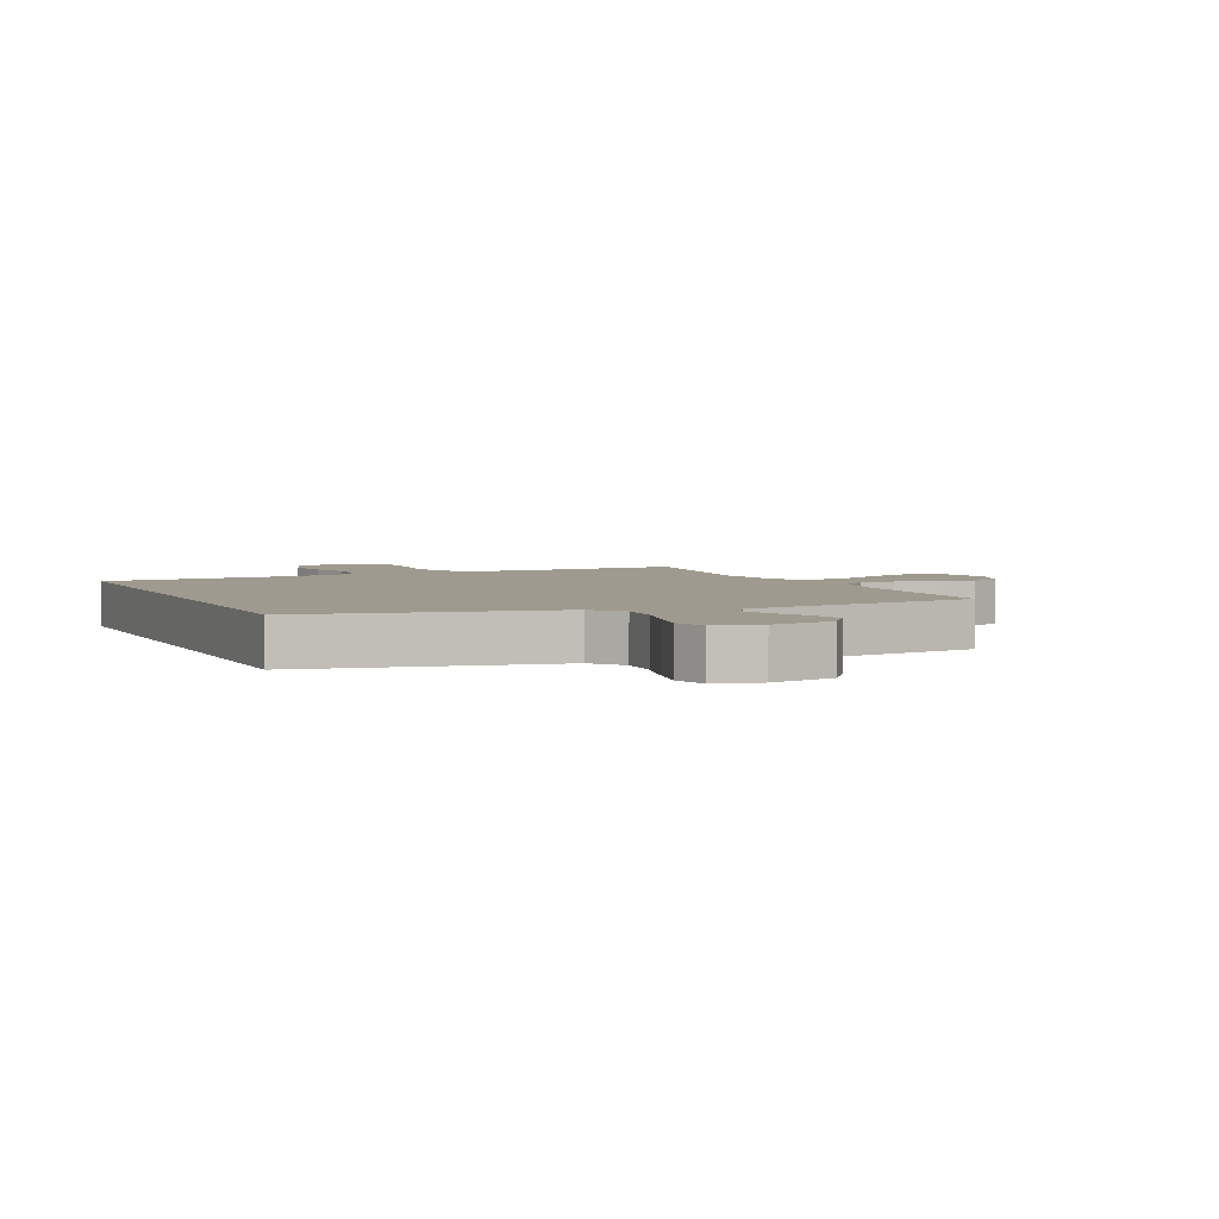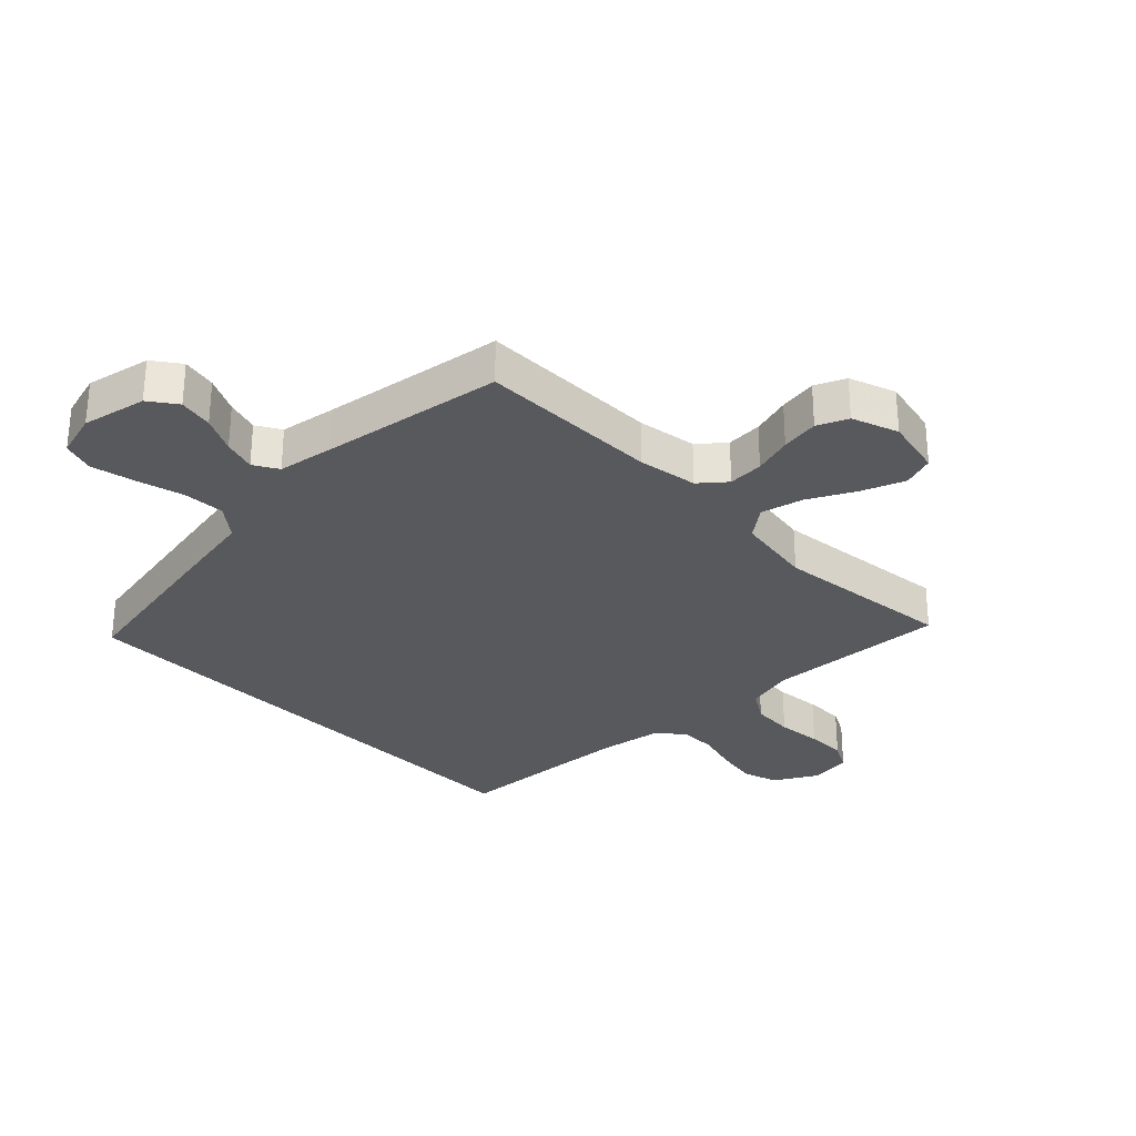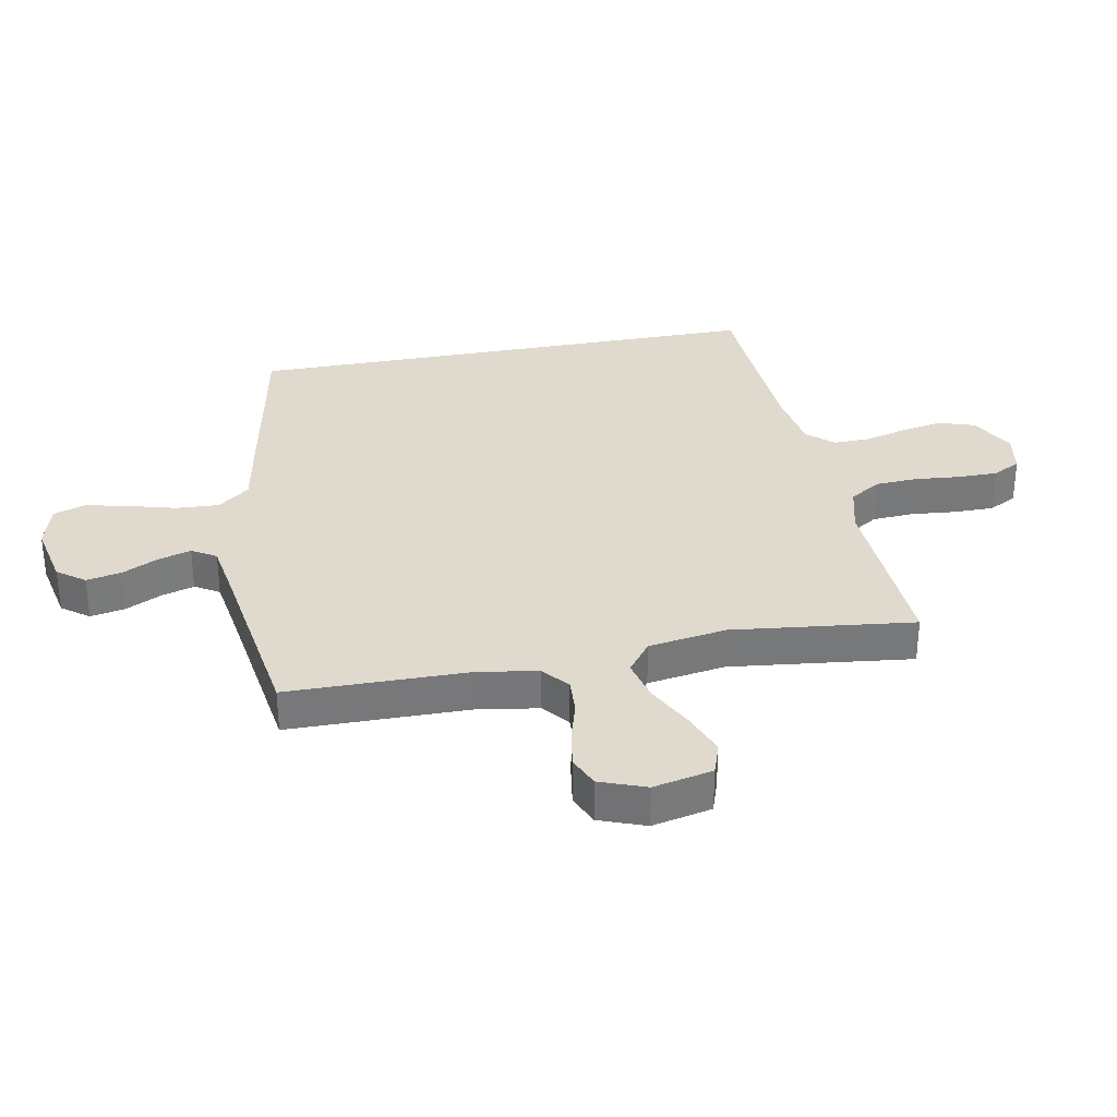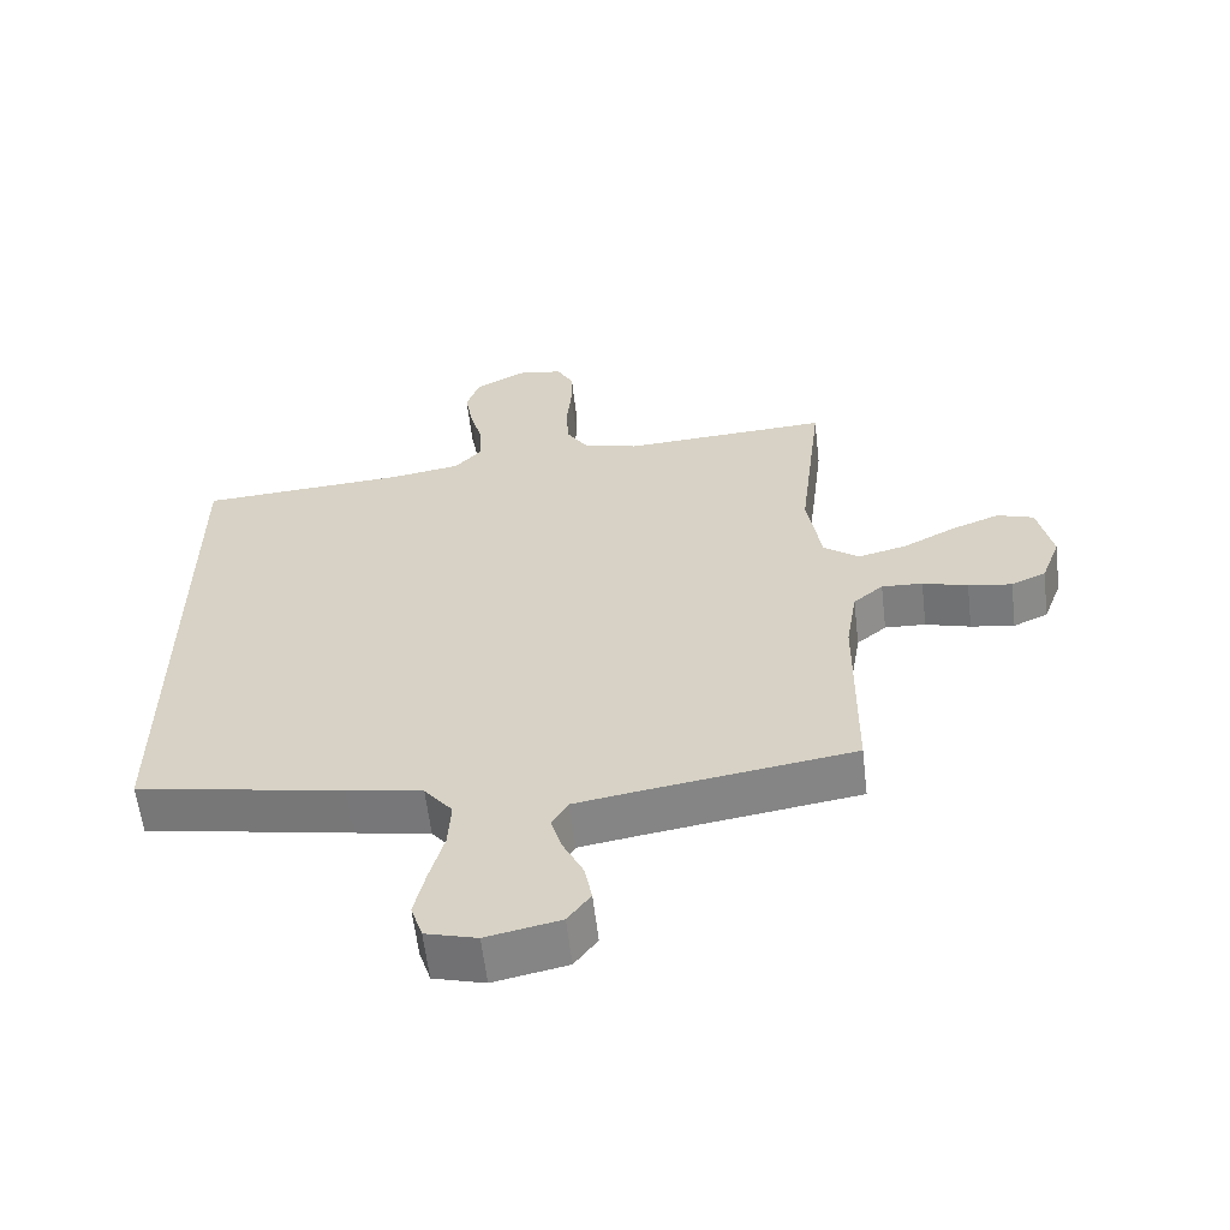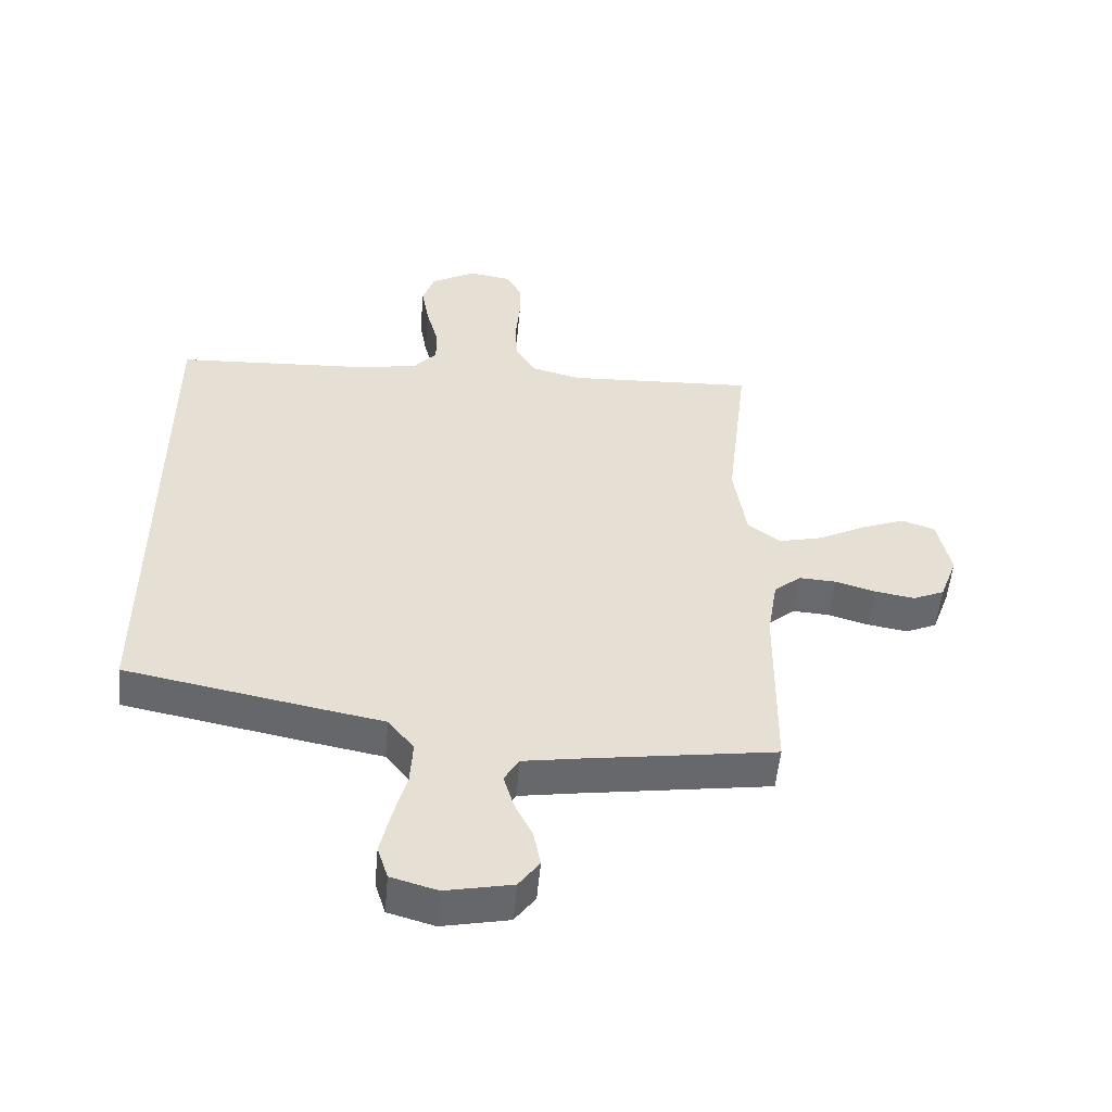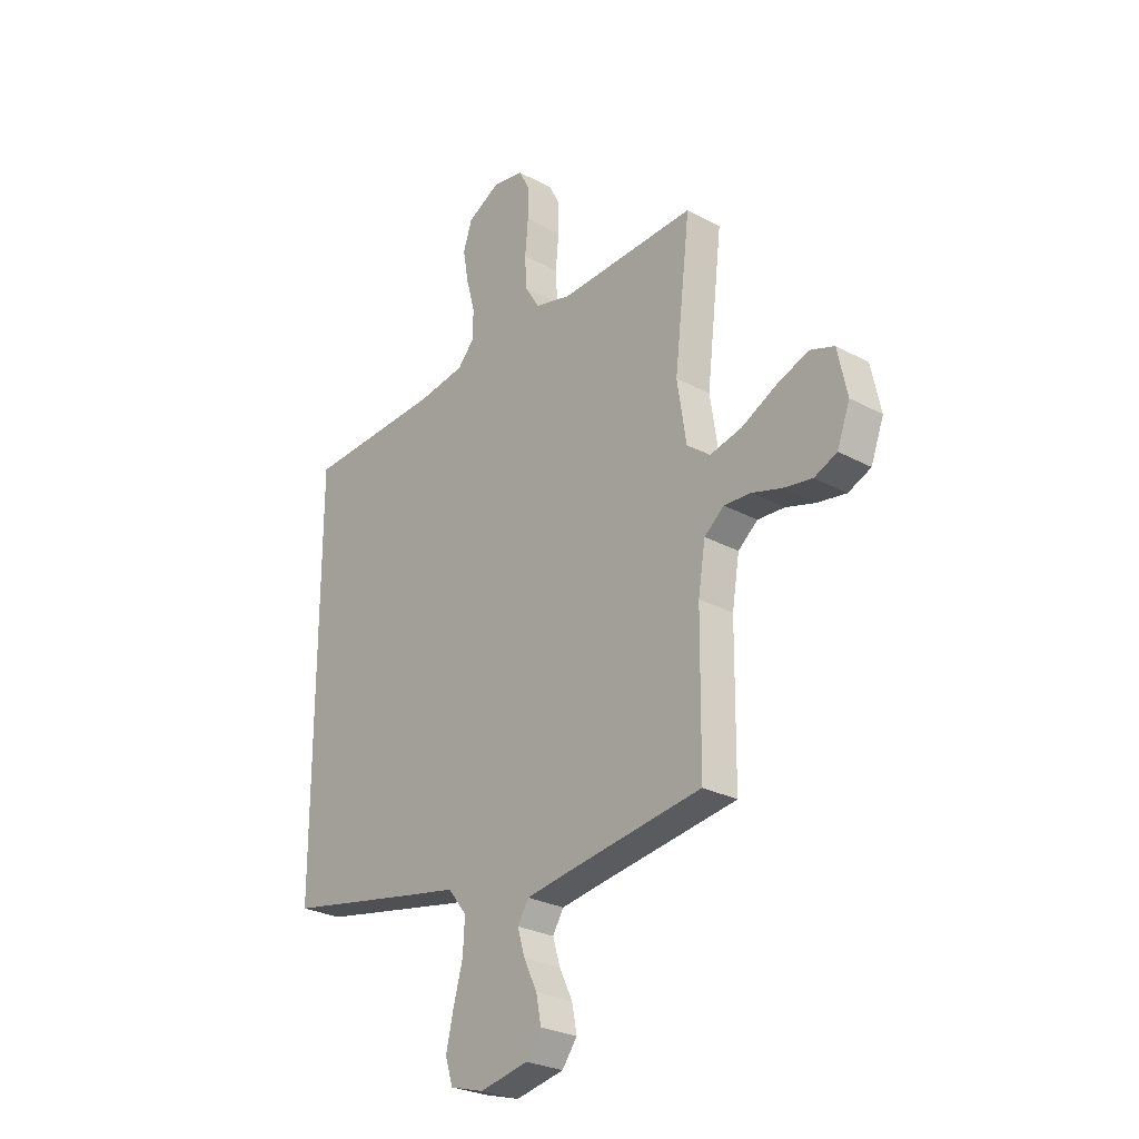
<metadata>
{"format":"obj","ext":"obj","renderer":"f3d","projection":"perspective","resolution":1024,"background":"white","views":[{"elev":3.7,"azim":155.8,"up":"+Y"},{"elev":-29.9,"azim":-135.7,"up":"+Y"},{"elev":32.9,"azim":-100.7,"up":"+Y"},{"elev":-60.2,"azim":-173.3,"up":"+Z"},{"elev":-52.8,"azim":174.8,"up":"+Z"},{"elev":-26.8,"azim":-130.2,"up":"+Z"}]}
</metadata>
<code>
v 0.5 0.07 0.446
v 0.5 0.07 -0.416
v 0.2 0.07 -0.473
v 0.091 0.07 -0.493
v 0.05 0.07 -0.545
v 0.054 0.07 -0.616
v 0.075 0.07 -0.693
v 0.091 0.07 -0.764
v 0.074 0.07 -0.817
v 0 0.07 -0.838
v -0.106 0.07 -0.816
v -0.139 0.07 -0.771
v -0.128 0.07 -0.714
v -0.099 0.07 -0.654
v -0.083 0.07 -0.6
v -0.107 0.07 -0.56
v -0.2 0.07 -0.545
v -0.5 0.07 -0.5
v -0.503 0.07 -0.2
v -0.519 0.07 -0.102
v -0.562 0.07 -0.066
v -0.621 0.07 -0.069
v -0.686 0.07 -0.088
v -0.749 0.07 -0.098
v -0.799 0.07 -0.076
v -0.827 0.07 0
v -0.806 0.07 0.098
v -0.753 0.07 0.116
v -0.683 0.07 0.089
v -0.606 0.07 0.049
v -0.536 0.07 0.032
v -0.485 0.07 0.071
v -0.465 0.07 0.2
v -0.5 0.07 0.5
v -0.2 0.07 0.484
v -0.121 0.07 0.504
v -0.089 0.07 0.555
v -0.085 0.07 0.624
v -0.092 0.07 0.699
v -0.092 0.07 0.765
v -0.068 0.07 0.811
v 0 0.07 0.822
v 0.072 0.07 0.782
v 0.091 0.07 0.724
v 0.079 0.07 0.655
v 0.06 0.07 0.585
v 0.059 0.07 0.524
v 0.097 0.07 0.481
v 0.2 0.07 0.464
v 0.5 0 0.446
v 0.5 0 -0.416
v 0.2 0 -0.473
v 0.091 0 -0.493
v 0.05 0 -0.545
v 0.054 0 -0.616
v 0.075 0 -0.693
v 0.091 0 -0.764
v 0.074 0 -0.817
v 0 0 -0.838
v -0.106 0 -0.816
v -0.139 0 -0.771
v -0.128 0 -0.714
v -0.099 0 -0.654
v -0.083 0 -0.6
v -0.107 0 -0.56
v -0.2 0 -0.545
v -0.5 0 -0.5
v -0.503 0 -0.2
v -0.519 0 -0.102
v -0.562 0 -0.066
v -0.621 0 -0.069
v -0.686 0 -0.088
v -0.749 0 -0.098
v -0.799 0 -0.076
v -0.827 0 0
v -0.806 0 0.098
v -0.753 0 0.116
v -0.683 0 0.089
v -0.606 0 0.049
v -0.536 0 0.032
v -0.485 0 0.071
v -0.465 0 0.2
v -0.5 0 0.5
v -0.2 0 0.484
v -0.121 0 0.504
v -0.089 0 0.555
v -0.085 0 0.624
v -0.092 0 0.699
v -0.092 0 0.765
v -0.068 0 0.811
v 0 0 0.822
v 0.072 0 0.782
v 0.091 0 0.724
v 0.079 0 0.655
v 0.06 0 0.585
v 0.059 0 0.524
v 0.097 0 0.481
v 0.2 0 0.464
f 44 45 46
f 43 44 46
f 42 43 46
f 41 42 46
f 40 41 46
f 39 40 46
f 38 39 46
f 37 38 46 47
f 36 37 47 48
f 33 34 35
f 36 48 49
f 35 36 49
f 33 35 49
f 32 33 49
f 28 29 30
f 27 28 30
f 26 27 30
f 25 26 30
f 24 25 30
f 23 24 30
f 22 23 30
f 21 22 30 31
f 2 3 4
f 1 2 4
f 49 1 4
f 32 49 4
f 31 32 4
f 21 31 4
f 20 21 4
f 12 13 14
f 11 12 14
f 10 11 14
f 9 10 14
f 8 9 14
f 7 8 14
f 6 7 14
f 5 6 14 15
f 19 20 4 5
f 17 18 19 5
f 16 17 5
f 5 15 16
f 95 94 93
f 95 93 92
f 95 92 91
f 95 91 90
f 95 90 89
f 95 89 88
f 95 88 87
f 96 95 87 86
f 97 96 86 85
f 84 83 82
f 98 97 85
f 98 85 84
f 98 84 82
f 98 82 81
f 79 78 77
f 79 77 76
f 79 76 75
f 79 75 74
f 79 74 73
f 79 73 72
f 79 72 71
f 80 79 71 70
f 53 52 51
f 53 51 50
f 53 50 98
f 53 98 81
f 53 81 80
f 53 80 70
f 53 70 69
f 63 62 61
f 63 61 60
f 63 60 59
f 63 59 58
f 63 58 57
f 63 57 56
f 63 56 55
f 64 63 55 54
f 54 53 69 68
f 54 68 67 66
f 54 66 65
f 65 64 54
f 1 50 51 2
f 2 51 52 3
f 3 52 53 4
f 4 53 54 5
f 5 54 55 6
f 6 55 56 7
f 7 56 57 8
f 8 57 58 9
f 9 58 59 10
f 10 59 60 11
f 11 60 61 12
f 12 61 62 13
f 13 62 63 14
f 14 63 64 15
f 15 64 65 16
f 16 65 66 17
f 17 66 67 18
f 18 67 68 19
f 19 68 69 20
f 20 69 70 21
f 21 70 71 22
f 22 71 72 23
f 23 72 73 24
f 24 73 74 25
f 25 74 75 26
f 26 75 76 27
f 27 76 77 28
f 28 77 78 29
f 29 78 79 30
f 30 79 80 31
f 31 80 81 32
f 32 81 82 33
f 33 82 83 34
f 34 83 84 35
f 35 84 85 36
f 36 85 86 37
f 37 86 87 38
f 38 87 88 39
f 39 88 89 40
f 40 89 90 41
f 41 90 91 42
f 42 91 92 43
f 43 92 93 44
f 44 93 94 45
f 45 94 95 46
f 46 95 96 47
f 47 96 97 48
f 48 97 98 49
f 49 98 50 1

</code>
